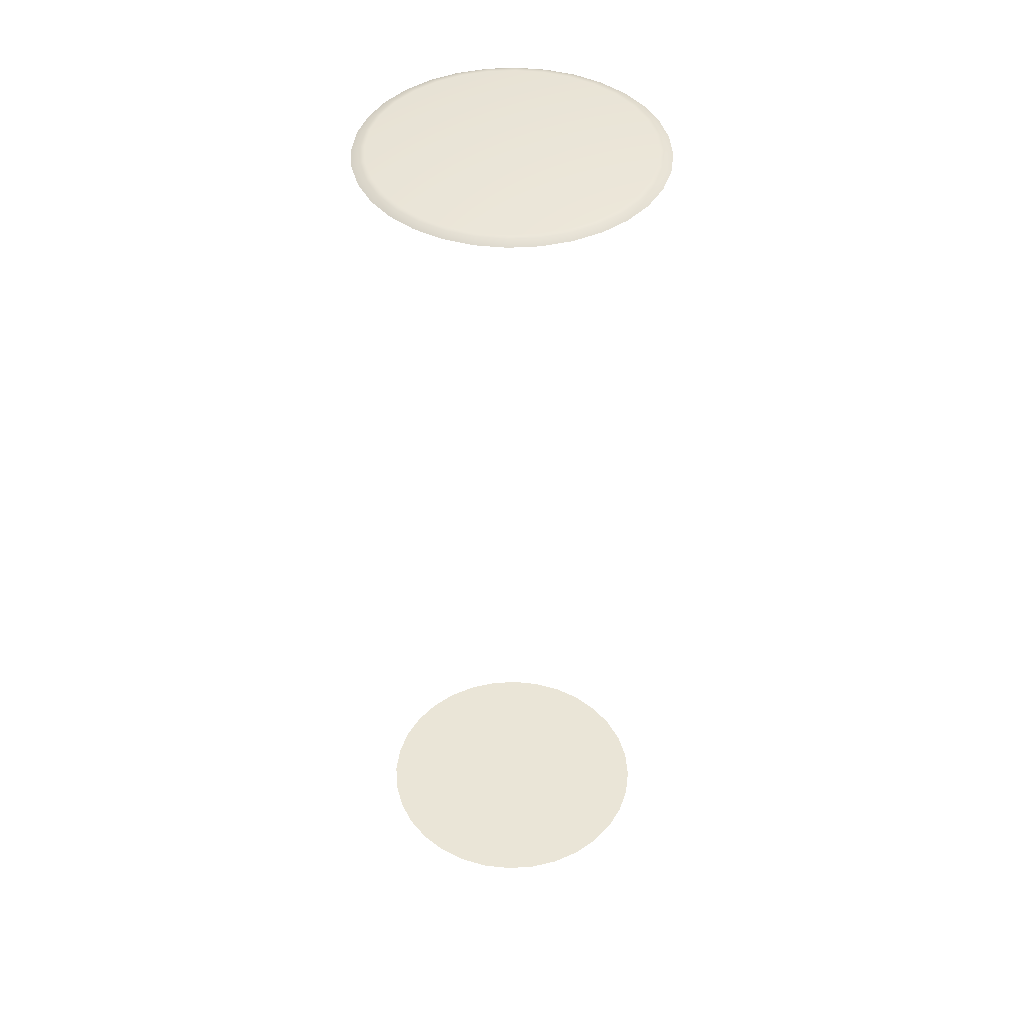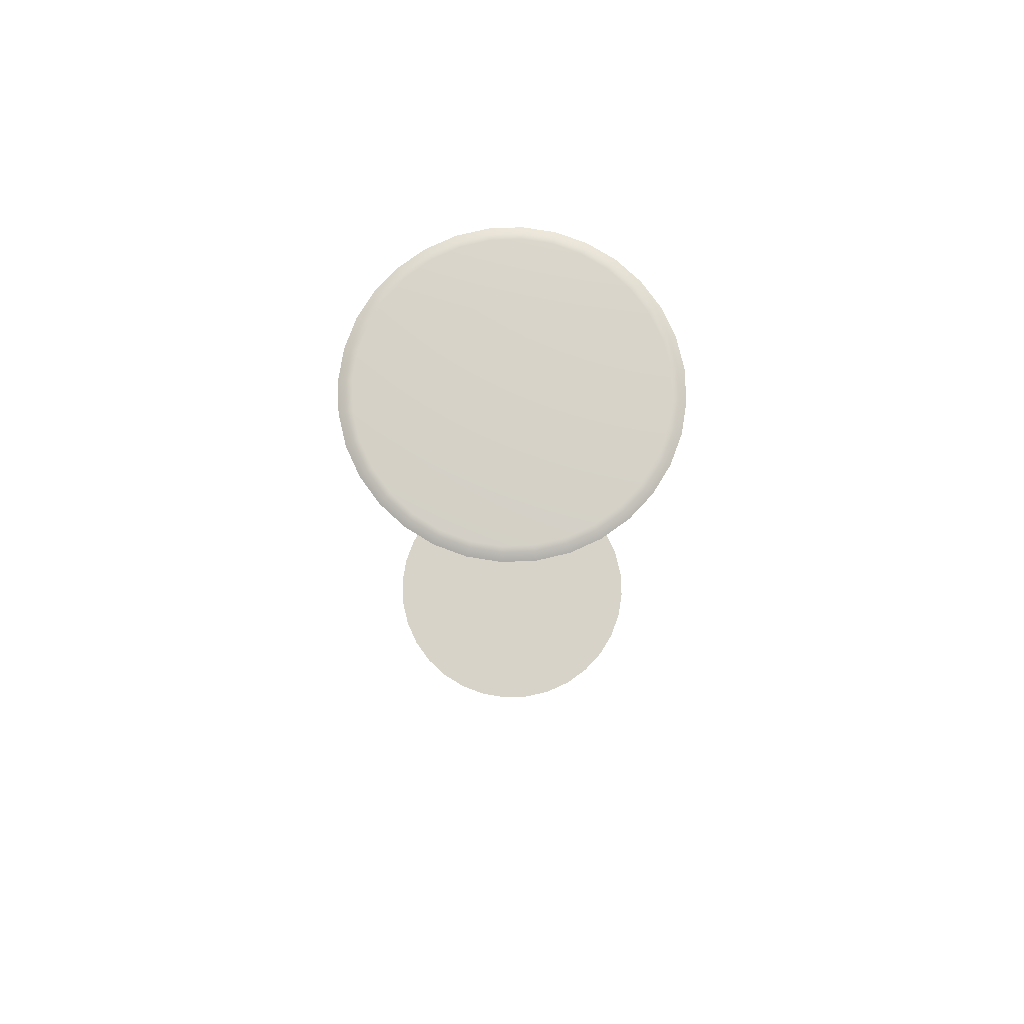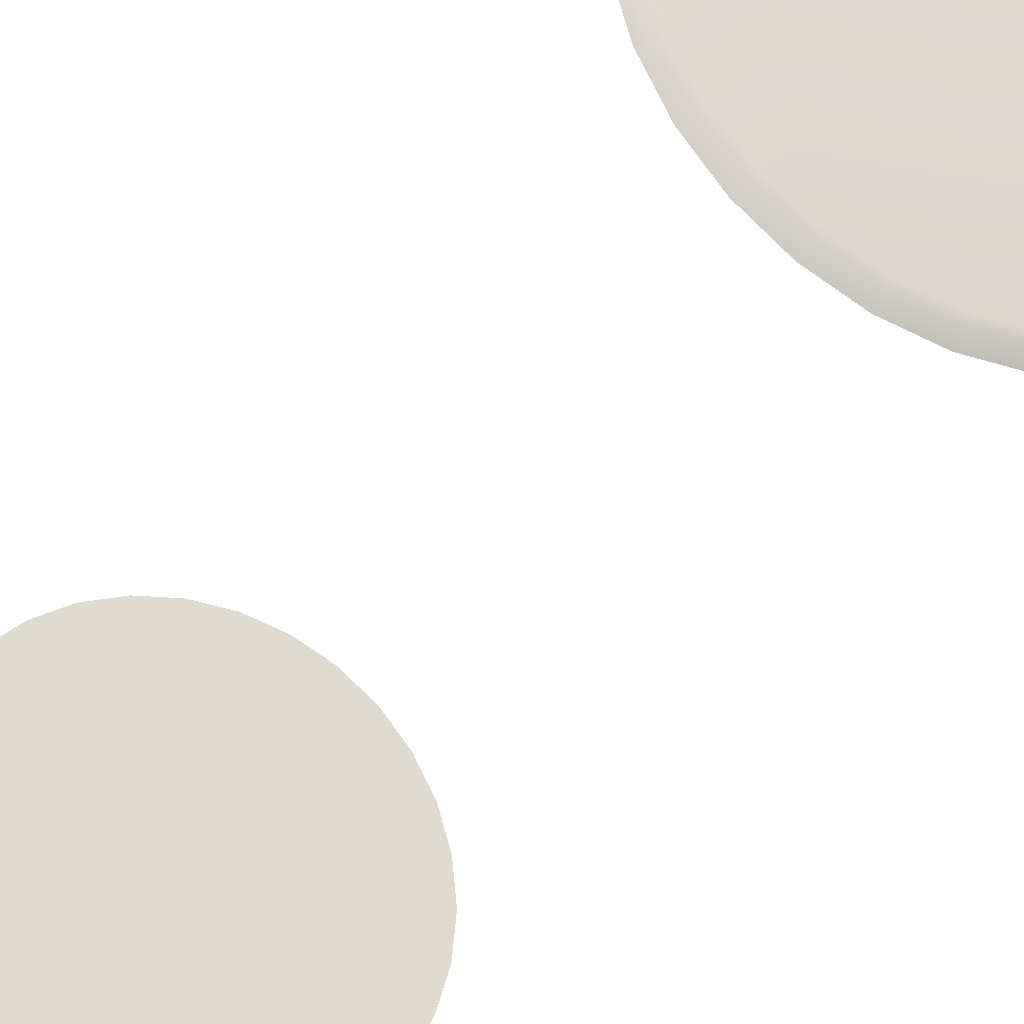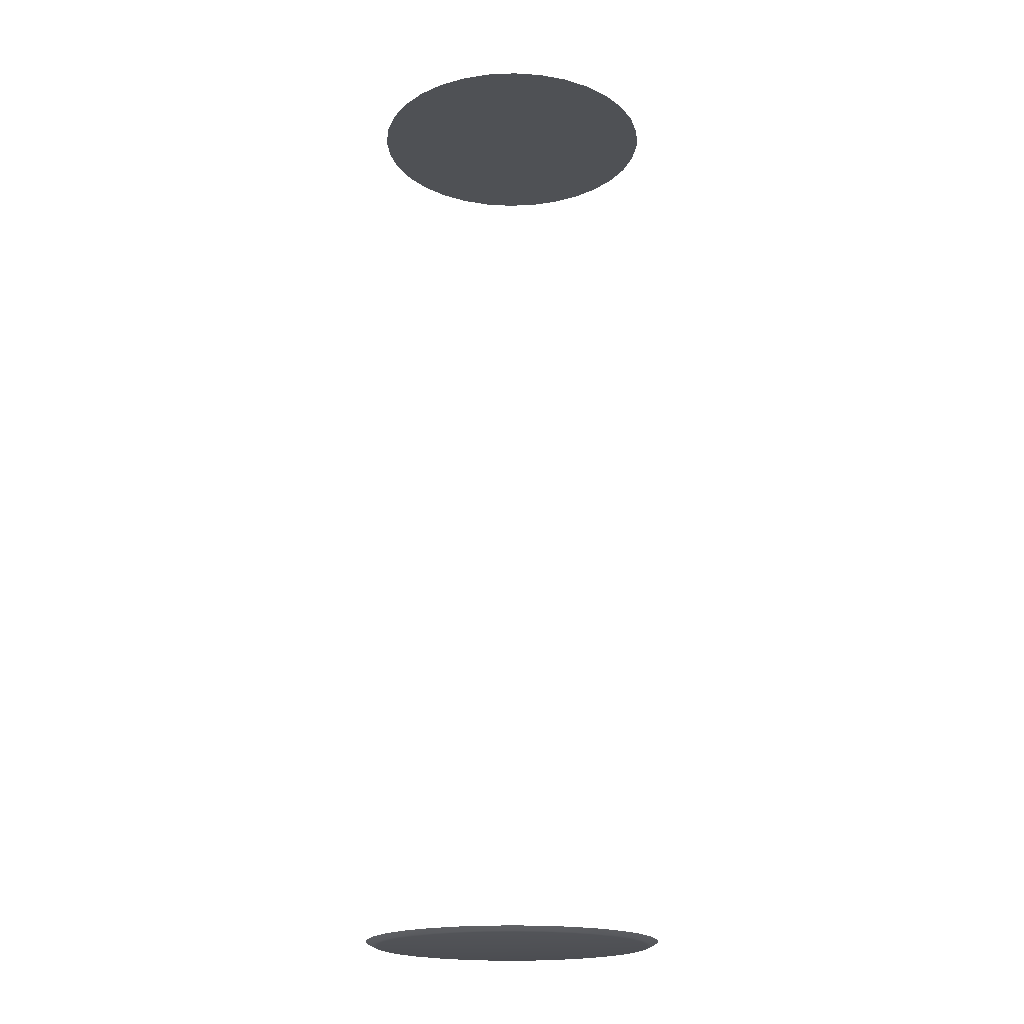
<metadata>
{"format":"obj","ext":"obj","renderer":"f3d","projection":"perspective","resolution":1024,"background":"white","views":[{"elev":44.4,"azim":-9.7,"up":"+Z"},{"elev":77.2,"azim":-154.0,"up":"+Z"},{"elev":-24.4,"azim":-21.0,"up":"+Y"},{"elev":-19.6,"azim":-113.6,"up":"+Z"}]}
</metadata>
<code>
g glassreddotar
v 0.00318 -0.005293 -0.2221
v 0.003242 -0.004661 -0.2221
v 0.00318 -0.004028 -0.2221
v 0.002995 -0.005901 -0.2221
v 0.002995 -0.00342 -0.2221
v 0.002696 -0.006461 -0.2221
v 0.002696 -0.00286 -0.2221
v 0.002293 -0.006952 -0.2221
v 0.002293 -0.002369 -0.2221
v 0.001801 -0.007355 -0.2221
v 0.001801 -0.001966 -0.2221
v 0.001241 -0.007655 -0.2221
v 0.001241 -0.001666 -0.2221
v 0.0006332 -0.007839 -0.2221
v 0.0006332 -0.001482 -0.2221
v 9.571e-07 -0.007901 -0.2221
v 9.571e-07 -0.00142 -0.2221
v -0.0006313 -0.007839 -0.2221
v -0.0006313 -0.001482 -0.2221
v -0.001239 -0.001666 -0.2221
v -0.001239 -0.007655 -0.2221
v -0.0018 -0.001966 -0.2221
v -0.0018 -0.007355 -0.2221
v -0.002291 -0.002369 -0.2221
v -0.002291 -0.006952 -0.2221
v -0.002694 -0.00286 -0.2221
v -0.002694 -0.006461 -0.2221
v -0.002993 -0.00342 -0.2221
v -0.002993 -0.005901 -0.2221
v -0.003178 -0.004028 -0.2221
v -0.003178 -0.005293 -0.2221
v -0.00324 -0.004661 -0.2221
v 0.00318 -0.004028 -0.2423
v 0.003242 -0.004661 -0.2423
v 0.00318 -0.005293 -0.2423
v 0.002995 -0.005901 -0.2423
v 0.002995 -0.00342 -0.2423
v 0.002696 -0.006461 -0.2423
v 0.002696 -0.00286 -0.2423
v 0.002293 -0.006952 -0.2423
v 0.002293 -0.002369 -0.2423
v 0.001801 -0.007355 -0.2423
v 0.001801 -0.001966 -0.2423
v 0.001241 -0.007655 -0.2423
v 0.001241 -0.001666 -0.2423
v 0.0006332 -0.007839 -0.2423
v 0.0006332 -0.001482 -0.2423
v 9.556e-07 -0.007901 -0.2423
v 9.556e-07 -0.00142 -0.2423
v -0.0006313 -0.001482 -0.2423
v -0.0006313 -0.007839 -0.2423
v -0.001239 -0.001666 -0.2423
v -0.001239 -0.007655 -0.2423
v -0.0018 -0.001966 -0.2423
v -0.0018 -0.007355 -0.2423
v -0.002291 -0.002369 -0.2423
v -0.002291 -0.006952 -0.2423
v -0.002694 -0.00286 -0.2423
v -0.002694 -0.006461 -0.2423
v -0.002993 -0.00342 -0.2423
v -0.002993 -0.005901 -0.2423
v -0.003178 -0.004028 -0.2423
v -0.003178 -0.005293 -0.2423
v -0.00324 -0.004661 -0.2423
v -0.001239 -0.007655 -0.2221
v -0.0018 -0.007355 -0.2221
v -0.001707 -0.007217 -0.222
v -0.001176 -0.007501 -0.222
v -0.0006313 -0.007839 -0.2221
v -0.002173 -0.006835 -0.222
v -0.002291 -0.006952 -0.2221
v -0.0005989 -0.007676 -0.222
v 9.571e-07 -0.007901 -0.2221
v -0.002556 -0.006369 -0.222
v -0.002694 -0.006461 -0.2221
v 9.571e-07 -0.007735 -0.222
v 0.0006332 -0.007839 -0.2221
v -0.00284 -0.005837 -0.222
v -0.002993 -0.005901 -0.2221
v 0.0006008 -0.007676 -0.222
v 0.001241 -0.007655 -0.2221
v -0.003015 -0.00526 -0.222
v -0.003178 -0.005293 -0.2221
v 0.001178 -0.007501 -0.222
v 0.001801 -0.007355 -0.2221
v -0.003074 -0.004661 -0.222
v -0.00324 -0.004661 -0.2221
v 0.001709 -0.007217 -0.222
v 0.002293 -0.006952 -0.2221
v -0.003015 -0.004061 -0.222
v -0.003178 -0.004028 -0.2221
v 0.002175 -0.006835 -0.222
v 0.002696 -0.006461 -0.2221
v -0.00284 -0.003484 -0.222
v -0.002993 -0.00342 -0.2221
v 0.002558 -0.006369 -0.222
v 0.002995 -0.005901 -0.2221
v -0.002556 -0.002952 -0.222
v -0.002694 -0.00286 -0.2221
v 0.002842 -0.005837 -0.222
v 0.00318 -0.005293 -0.2221
v -0.002173 -0.002486 -0.222
v -0.002291 -0.002369 -0.2221
v 0.003017 -0.00526 -0.222
v 0.003242 -0.004661 -0.2221
v -0.001707 -0.002104 -0.222
v -0.0018 -0.001966 -0.2221
v 0.003076 -0.004661 -0.222
v 0.00318 -0.004028 -0.2221
v -0.001176 -0.00182 -0.222
v -0.001239 -0.001666 -0.2221
v 0.003017 -0.004061 -0.222
v 0.002995 -0.00342 -0.2221
v -0.0005989 -0.001645 -0.222
v -0.0006313 -0.001482 -0.2221
v 0.002842 -0.003484 -0.222
v 0.002696 -0.00286 -0.2221
v 9.571e-07 -0.001586 -0.222
v 9.571e-07 -0.00142 -0.2221
v 0.002558 -0.002952 -0.222
v 0.002293 -0.002369 -0.2221
v 0.0006008 -0.001645 -0.222
v 0.0006332 -0.001482 -0.2221
v 0.002175 -0.002486 -0.222
v 0.001801 -0.001966 -0.2221
v 0.001178 -0.00182 -0.222
v 0.001241 -0.001666 -0.2221
v 0.001709 -0.002104 -0.222
v 9.571e-07 -0.001696 -0.222
v 0.0005793 -0.001753 -0.222
v 0.001136 -0.001921 -0.222
v 0.001648 -0.002195 -0.222
v 0.002097 -0.002564 -0.222
v 0.002466 -0.003013 -0.222
v -0.0005774 -0.001753 -0.222
v 0.00274 -0.003526 -0.222
v -0.001134 -0.001921 -0.222
v 0.002909 -0.004082 -0.222
v 0.002966 -0.004661 -0.222
v 0.002909 -0.005239 -0.222
v 0.00274 -0.005795 -0.222
v 0.002466 -0.006308 -0.222
v 0.002097 -0.006757 -0.222
v 0.001648 -0.007126 -0.222
v 0.001136 -0.0074 -0.222
v 0.0005793 -0.007568 -0.222
v 9.571e-07 -0.007625 -0.222
v -0.0005774 -0.007568 -0.222
v -0.001134 -0.0074 -0.222
v -0.001646 -0.002195 -0.222
v -0.001646 -0.007126 -0.222
v -0.002095 -0.002564 -0.222
v -0.002095 -0.006757 -0.222
v -0.002464 -0.003013 -0.222
v -0.002464 -0.006308 -0.222
v -0.002738 -0.003526 -0.222
v -0.002738 -0.005795 -0.222
v -0.002907 -0.004082 -0.222
v -0.002907 -0.005239 -0.222
v -0.002964 -0.004661 -0.222
v 0.001241 -0.007655 -0.2423
v 0.001801 -0.007355 -0.2423
v 0.001709 -0.007217 -0.2424
v 0.001178 -0.007501 -0.2424
v 0.0006332 -0.007839 -0.2423
v 0.002175 -0.006835 -0.2424
v 0.002293 -0.006952 -0.2423
v 0.0006008 -0.007676 -0.2424
v 9.556e-07 -0.007901 -0.2423
v 0.002558 -0.006369 -0.2424
v 0.002696 -0.006461 -0.2423
v 9.556e-07 -0.007735 -0.2424
v -0.0006313 -0.007839 -0.2423
v 0.002842 -0.005837 -0.2424
v 0.002995 -0.005901 -0.2423
v -0.0005989 -0.007676 -0.2424
v -0.001239 -0.007655 -0.2423
v 0.003017 -0.00526 -0.2424
v 0.00318 -0.005293 -0.2423
v -0.001176 -0.007501 -0.2424
v -0.0018 -0.007355 -0.2423
v 0.003076 -0.004661 -0.2424
v 0.003242 -0.004661 -0.2423
v -0.001707 -0.007217 -0.2424
v -0.002291 -0.006952 -0.2423
v 0.003017 -0.004061 -0.2424
v 0.00318 -0.004028 -0.2423
v -0.002173 -0.006835 -0.2424
v -0.002694 -0.006461 -0.2423
v 0.002842 -0.003484 -0.2424
v 0.002995 -0.00342 -0.2423
v -0.002556 -0.006369 -0.2424
v -0.002993 -0.005901 -0.2423
v 0.002558 -0.002952 -0.2424
v 0.002696 -0.00286 -0.2423
v -0.00284 -0.005837 -0.2424
v -0.003178 -0.005293 -0.2423
v 0.002175 -0.002486 -0.2424
v 0.002293 -0.002369 -0.2423
v -0.003015 -0.00526 -0.2424
v -0.00324 -0.004661 -0.2423
v 0.001709 -0.002104 -0.2424
v 0.001801 -0.001966 -0.2423
v -0.003074 -0.004661 -0.2424
v -0.003178 -0.004028 -0.2423
v 0.001178 -0.00182 -0.2424
v 0.001241 -0.001666 -0.2423
v -0.003015 -0.004061 -0.2424
v -0.002993 -0.00342 -0.2423
v 0.0006008 -0.001645 -0.2424
v 0.0006332 -0.001482 -0.2423
v -0.00284 -0.003484 -0.2424
v -0.002694 -0.00286 -0.2423
v 9.556e-07 -0.001586 -0.2424
v 9.556e-07 -0.00142 -0.2423
v -0.002556 -0.002952 -0.2424
v -0.002291 -0.002369 -0.2423
v -0.0005989 -0.001645 -0.2424
v -0.0006313 -0.001482 -0.2423
v -0.002173 -0.002486 -0.2424
v -0.0018 -0.001966 -0.2423
v -0.001176 -0.00182 -0.2424
v -0.001239 -0.001666 -0.2423
v -0.001707 -0.002104 -0.2424
v 9.556e-07 -0.001696 -0.2424
v -0.0005774 -0.001753 -0.2424
v -0.001134 -0.001921 -0.2424
v -0.001646 -0.002195 -0.2424
v -0.002095 -0.002564 -0.2424
v -0.002464 -0.003013 -0.2424
v 0.0005793 -0.001753 -0.2424
v -0.002738 -0.003526 -0.2424
v 0.001136 -0.001921 -0.2424
v -0.002907 -0.004082 -0.2424
v -0.002964 -0.004661 -0.2424
v -0.002907 -0.005239 -0.2424
v -0.002738 -0.005795 -0.2424
v -0.002464 -0.006308 -0.2424
v -0.002095 -0.006757 -0.2424
v -0.001646 -0.007126 -0.2424
v -0.001134 -0.0074 -0.2424
v -0.0005774 -0.007568 -0.2424
v 9.556e-07 -0.007625 -0.2424
v 0.0005794 -0.007568 -0.2424
v 0.001136 -0.0074 -0.2424
v 0.001648 -0.002195 -0.2424
v 0.001648 -0.007126 -0.2424
v 0.002097 -0.002564 -0.2424
v 0.002097 -0.006757 -0.2424
v 0.002466 -0.003013 -0.2424
v 0.002466 -0.006308 -0.2424
v 0.00274 -0.003526 -0.2424
v 0.00274 -0.005795 -0.2424
v 0.002909 -0.004082 -0.2424
v 0.002909 -0.005239 -0.2424
v 0.002966 -0.004661 -0.2424
g glassreddotar_0
f 3 2 1
f 1 4 3
f 4 5 3
f 4 6 5
f 6 7 5
f 6 8 7
f 8 9 7
f 8 10 9
f 10 11 9
f 10 12 11
f 12 13 11
f 12 14 13
f 14 15 13
f 14 16 15
f 16 17 15
f 16 18 17
f 18 19 17
f 18 20 19
f 18 21 20
f 21 22 20
f 21 23 22
f 23 24 22
f 23 25 24
f 25 26 24
f 25 27 26
f 27 28 26
f 27 29 28
f 29 30 28
f 29 31 30
f 31 32 30
f 35 34 33
f 33 36 35
f 33 37 36
f 37 38 36
f 37 39 38
f 39 40 38
f 39 41 40
f 41 42 40
f 41 43 42
f 43 44 42
f 43 45 44
f 45 46 44
f 45 47 46
f 47 48 46
f 47 49 48
f 49 50 48
f 50 51 48
f 50 52 51
f 52 53 51
f 52 54 53
f 54 55 53
f 54 56 55
f 56 57 55
f 56 58 57
f 58 59 57
f 58 60 59
f 60 61 59
f 60 62 61
f 62 63 61
f 62 64 63
f 67 66 65
f 68 67 65
f 68 65 69
f 67 70 66
f 70 71 66
f 72 68 69
f 72 69 73
f 70 74 71
f 74 75 71
f 76 72 73
f 76 73 77
f 74 78 75
f 78 79 75
f 80 76 77
f 80 77 81
f 78 82 79
f 82 83 79
f 84 80 81
f 84 81 85
f 82 86 83
f 86 87 83
f 88 84 85
f 88 85 89
f 86 90 87
f 90 91 87
f 92 88 89
f 92 89 93
f 90 94 91
f 94 95 91
f 96 92 93
f 96 93 97
f 94 98 95
f 98 99 95
f 100 96 97
f 100 97 101
f 98 102 99
f 102 103 99
f 104 100 101
f 104 101 105
f 102 106 103
f 106 107 103
f 108 104 105
f 108 105 109
f 106 110 107
f 110 111 107
f 112 108 109
f 112 109 113
f 110 114 111
f 114 115 111
f 116 112 113
f 116 113 117
f 114 118 115
f 118 119 115
f 120 116 117
f 120 117 121
f 118 122 119
f 122 123 119
f 124 120 121
f 124 121 125
f 122 126 123
f 126 127 123
f 128 125 127
f 128 124 125
f 126 128 127
f 129 118 114
f 130 122 118
f 129 130 118
f 131 126 122
f 130 131 122
f 132 128 126
f 131 132 126
f 133 124 128
f 132 133 128
f 134 120 124
f 133 134 124
f 135 129 114
f 135 114 110
f 134 136 120
f 136 116 120
f 137 135 110
f 137 110 106
f 136 138 116
f 138 112 116
f 138 139 112
f 139 108 112
f 140 139 138
f 139 140 108
f 138 136 140
f 140 104 108
f 136 141 140
f 140 141 104
f 136 134 141
f 141 100 104
f 134 142 141
f 141 142 100
f 134 133 142
f 142 96 100
f 133 143 142
f 142 143 96
f 133 132 143
f 143 92 96
f 132 144 143
f 143 144 92
f 132 131 144
f 144 88 92
f 131 145 144
f 144 145 88
f 131 130 145
f 145 84 88
f 130 146 145
f 145 146 84
f 130 129 146
f 146 80 84
f 129 147 146
f 146 147 80
f 129 135 147
f 147 76 80
f 135 148 147
f 147 148 76
f 148 72 76
f 135 137 148
f 148 149 72
f 137 149 148
f 149 68 72
f 137 150 149
f 150 137 106
f 150 106 102
f 149 151 68
f 150 151 149
f 151 67 68
f 152 150 102
f 150 152 151
f 152 102 98
f 151 153 67
f 152 153 151
f 153 70 67
f 154 152 98
f 152 154 153
f 154 98 94
f 153 155 70
f 154 155 153
f 155 74 70
f 156 154 94
f 154 156 155
f 156 94 90
f 155 157 74
f 156 157 155
f 157 78 74
f 158 156 90
f 156 158 157
f 158 90 86
f 157 159 78
f 158 159 157
f 159 82 78
f 160 86 82
f 160 158 86
f 158 160 159
f 159 160 82
f 163 162 161
f 164 163 161
f 164 161 165
f 163 166 162
f 166 167 162
f 168 164 165
f 168 165 169
f 166 170 167
f 170 171 167
f 172 168 169
f 172 169 173
f 170 174 171
f 174 175 171
f 176 172 173
f 176 173 177
f 174 178 175
f 178 179 175
f 180 176 177
f 180 177 181
f 178 182 179
f 182 183 179
f 184 180 181
f 184 181 185
f 182 186 183
f 186 187 183
f 188 184 185
f 188 185 189
f 186 190 187
f 190 191 187
f 192 188 189
f 192 189 193
f 190 194 191
f 194 195 191
f 196 192 193
f 196 193 197
f 194 198 195
f 198 199 195
f 200 196 197
f 200 197 201
f 198 202 199
f 202 203 199
f 204 200 201
f 204 201 205
f 202 206 203
f 206 207 203
f 208 204 205
f 208 205 209
f 206 210 207
f 210 211 207
f 212 208 209
f 212 209 213
f 210 214 211
f 214 215 211
f 216 212 213
f 216 213 217
f 214 218 215
f 218 219 215
f 220 216 217
f 220 217 221
f 218 222 219
f 222 223 219
f 224 221 223
f 224 220 221
f 222 224 223
f 225 214 210
f 226 218 214
f 225 226 214
f 227 222 218
f 226 227 218
f 228 224 222
f 227 228 222
f 229 220 224
f 228 229 224
f 230 216 220
f 229 230 220
f 231 225 210
f 231 210 206
f 230 232 216
f 232 212 216
f 233 231 206
f 233 206 202
f 232 234 212
f 234 208 212
f 234 235 208
f 235 204 208
f 236 235 234
f 235 236 204
f 236 234 232
f 236 200 204
f 237 236 232
f 236 237 200
f 237 232 230
f 237 196 200
f 238 237 230
f 237 238 196
f 238 230 229
f 238 192 196
f 239 238 229
f 238 239 192
f 239 229 228
f 239 188 192
f 240 239 228
f 239 240 188
f 240 228 227
f 240 184 188
f 241 240 227
f 240 241 184
f 241 227 226
f 241 180 184
f 242 241 226
f 241 242 180
f 242 226 225
f 242 176 180
f 243 242 225
f 242 243 176
f 243 225 231
f 243 172 176
f 244 243 231
f 243 244 172
f 244 168 172
f 244 231 233
f 244 245 168
f 245 244 233
f 245 164 168
f 245 233 246
f 246 233 202
f 246 202 198
f 245 247 164
f 247 245 246
f 247 163 164
f 248 246 198
f 247 246 248
f 248 198 194
f 247 249 163
f 249 247 248
f 249 166 163
f 250 248 194
f 249 248 250
f 250 194 190
f 249 251 166
f 251 249 250
f 251 170 166
f 252 250 190
f 251 250 252
f 252 190 186
f 251 253 170
f 253 251 252
f 253 174 170
f 254 252 186
f 253 252 254
f 254 186 182
f 253 255 174
f 255 253 254
f 255 178 174
f 256 182 178
f 256 254 182
f 254 256 255
f 255 256 178

</code>
